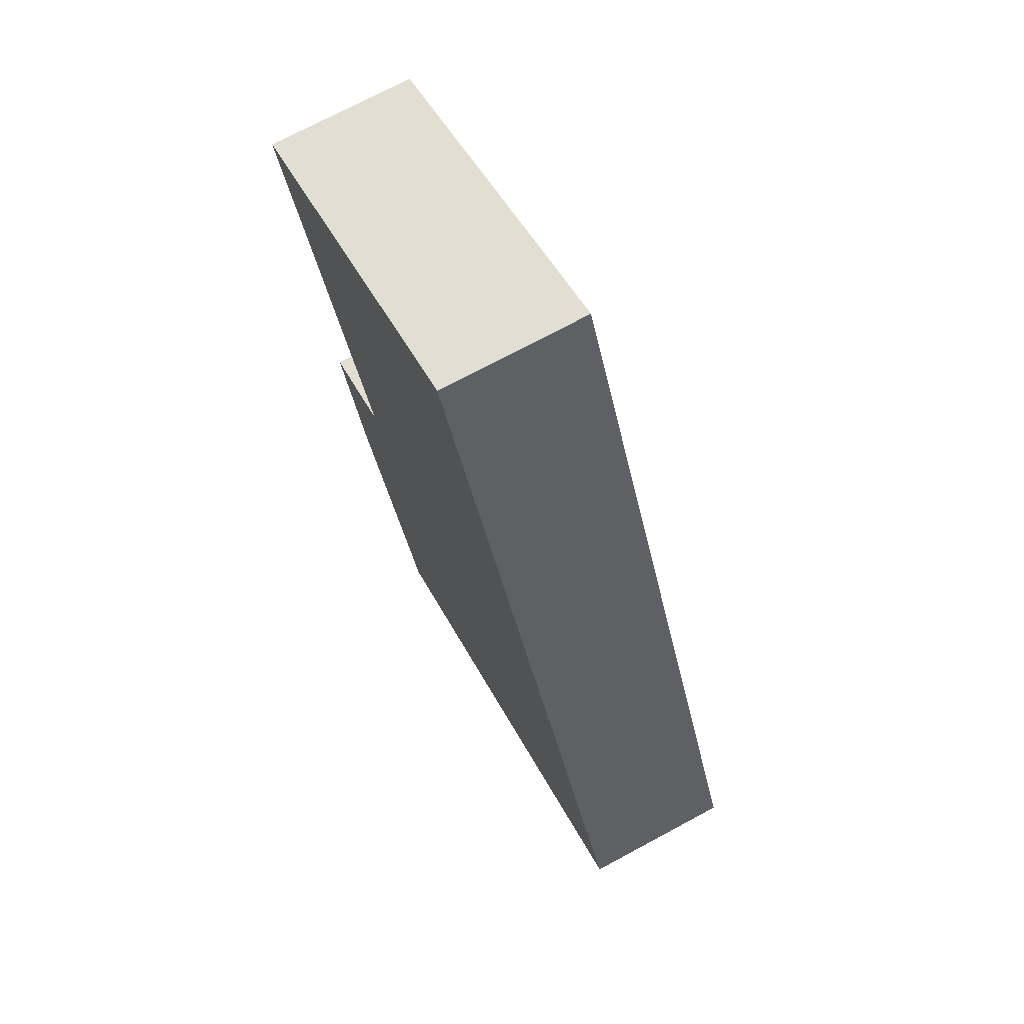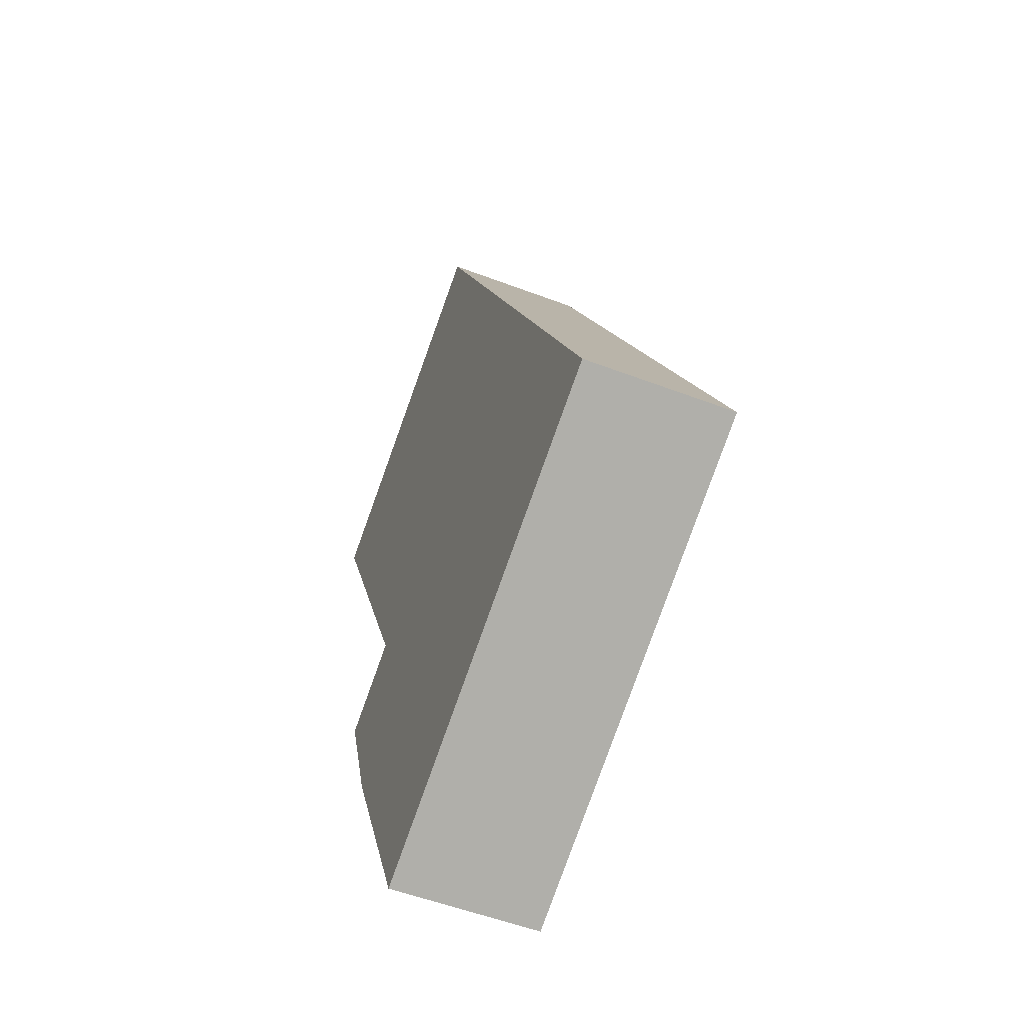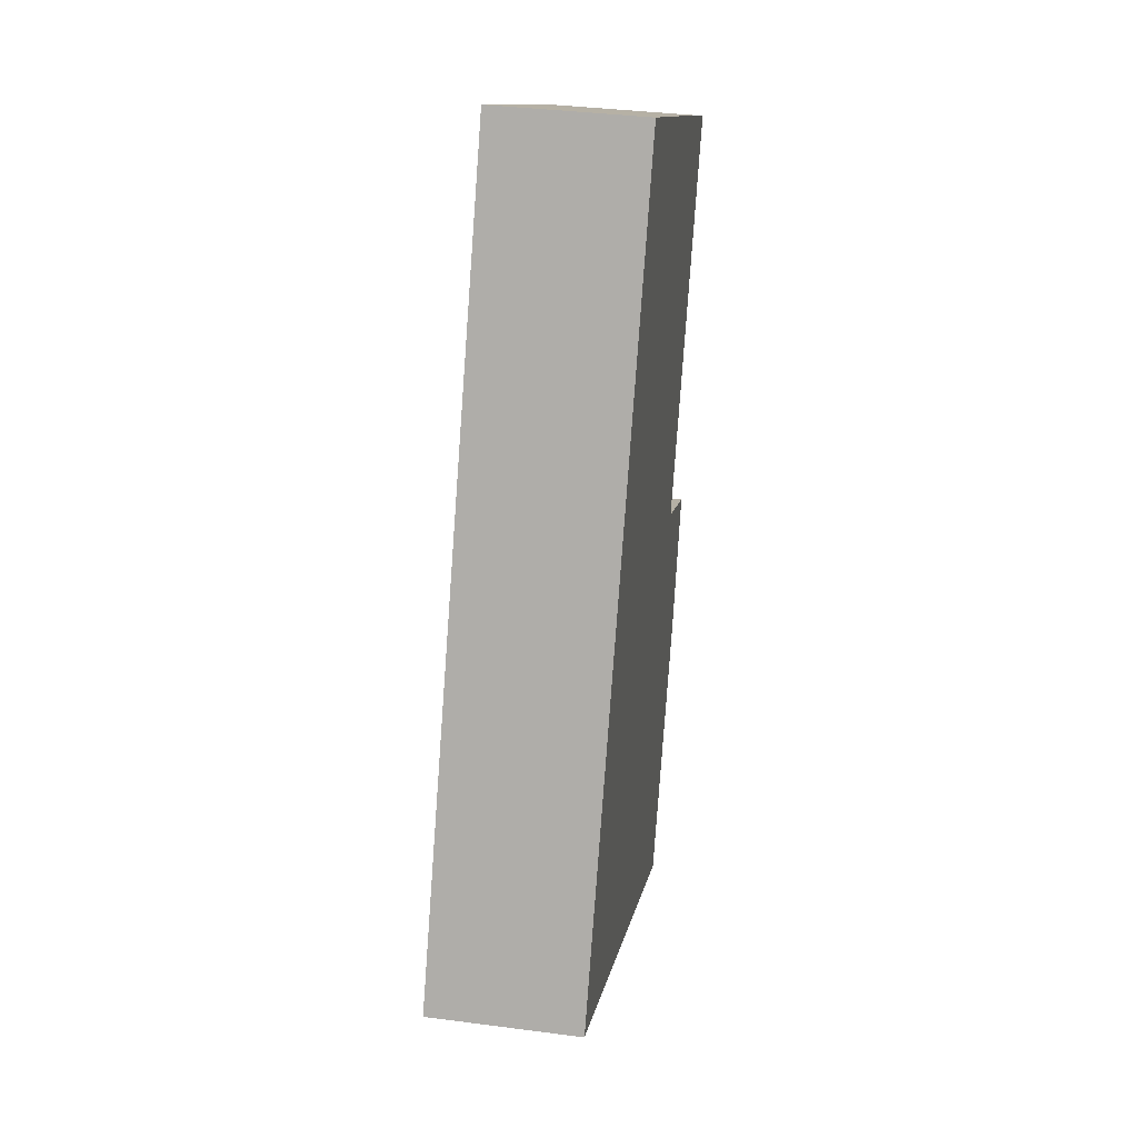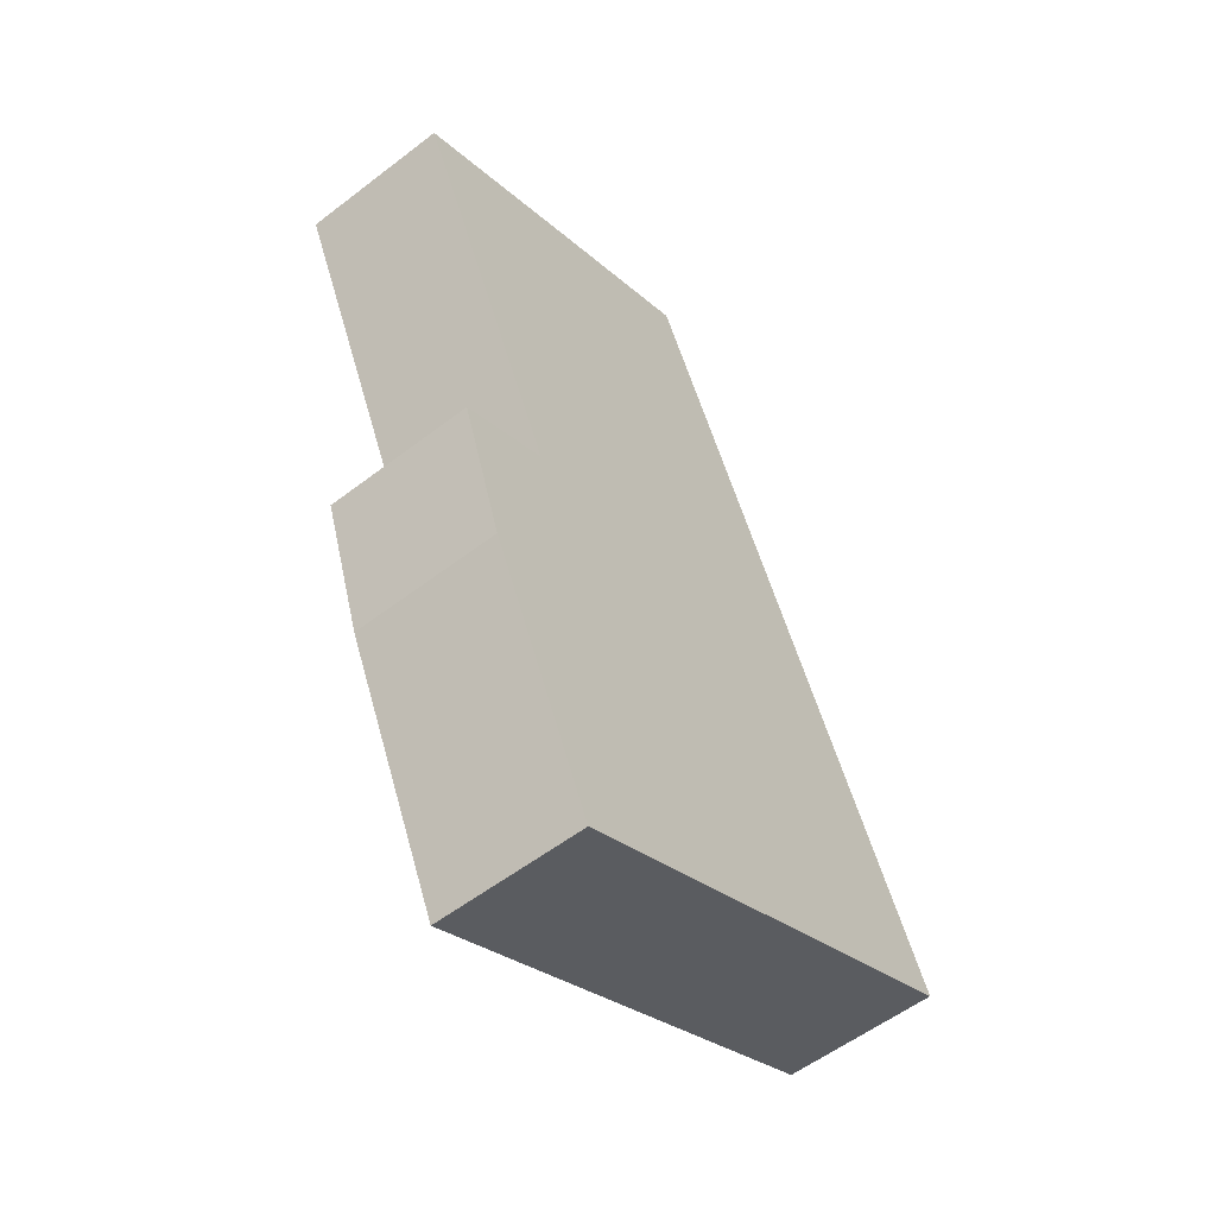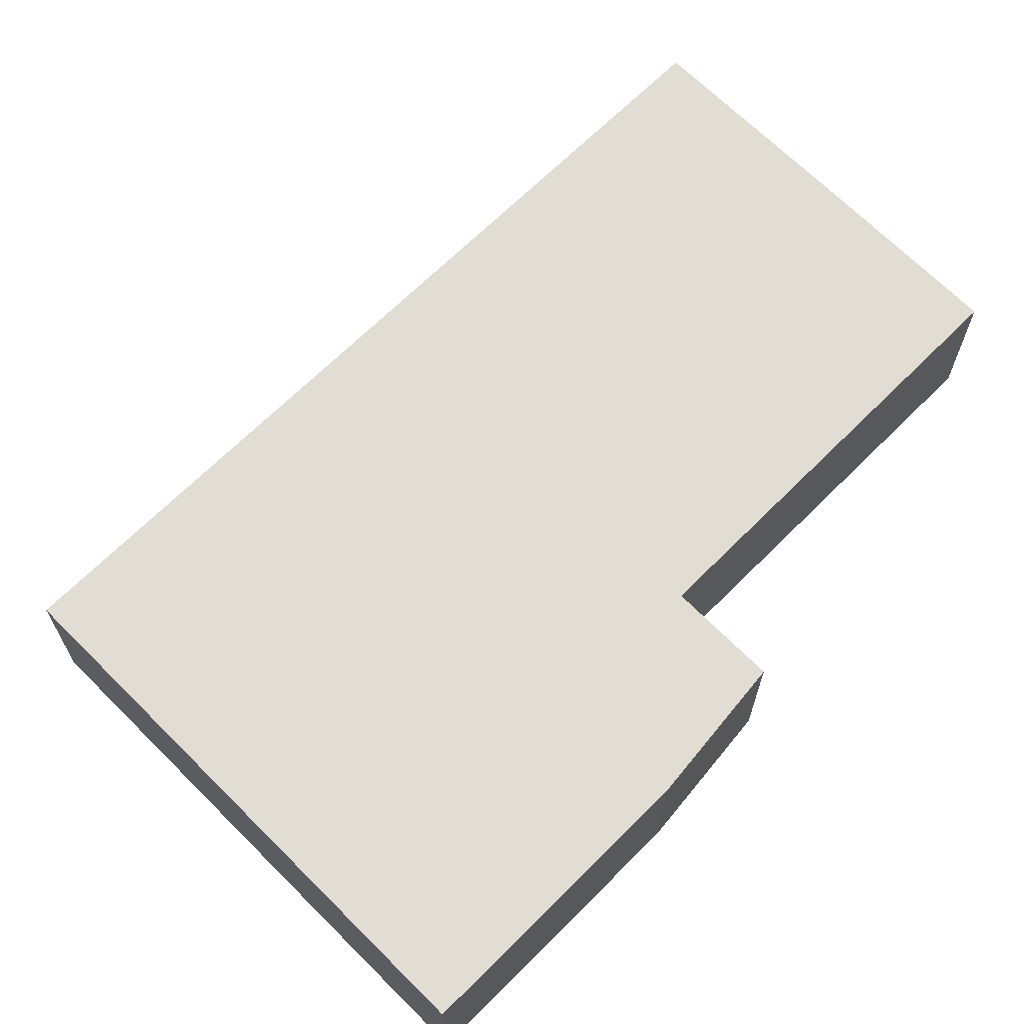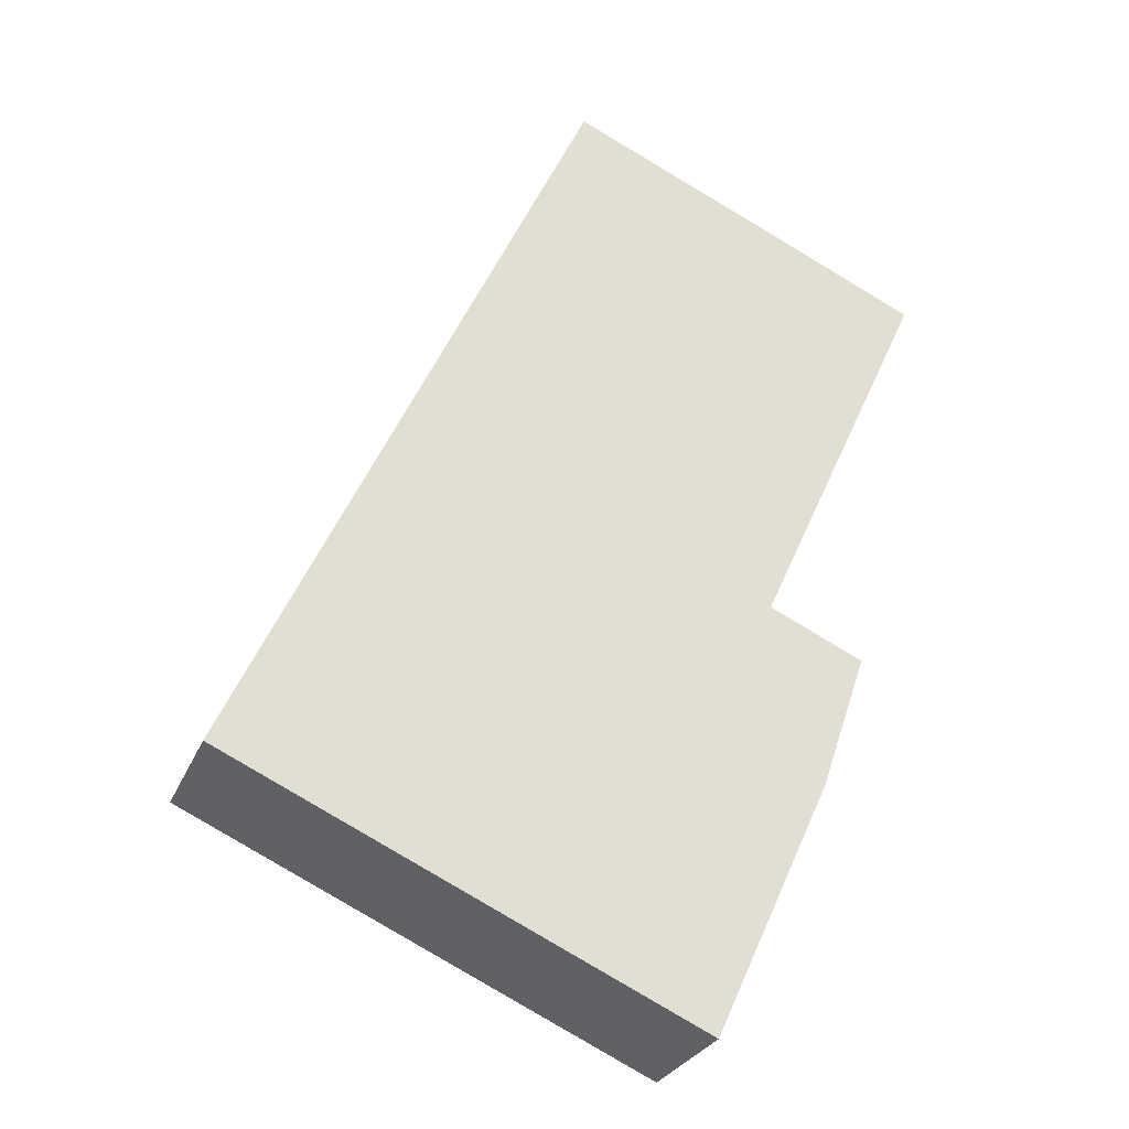
<metadata>
{"format":"obj","ext":"obj","renderer":"f3d","projection":"perspective","resolution":1024,"background":"white","views":[{"elev":72.9,"azim":61.8,"up":"+Z"},{"elev":-54.5,"azim":68.1,"up":"+Z"},{"elev":35.7,"azim":99.8,"up":"+Z"},{"elev":-55.8,"azim":-51.1,"up":"+Z"},{"elev":68.1,"azim":-159.6,"up":"+Y"},{"elev":-27.4,"azim":160.9,"up":"+Z"}]}
</metadata>
<code>
v  1.121 6.743 0.515
v  7.545 6.743 -16.55
v  0 6.743 4.129e-16
v  7.748 6.743 3.557
v  16.03 6.743 7.301
v  23.67 6.743 -9.121
v  7.581 6.743 -16.63
v  5.459 6.743 -24.62
v  10.62 6.743 -35.92
v  15.43 6.743 -33.7
v  24.06 6.743 -9.952
v  31.64 6.743 -26.24
v  7.503 6.743 -16.67
v  3.4 6.743 -18.55
v  10.62 2.2e-15 -35.92
v  5.459 1.508e-15 -24.62
v  7.581 1.018e-15 -16.63
v  0 0 0
v  7.545 1.013e-15 -16.55
v  3.4 1.136e-15 -18.55
v  7.503 1.02e-15 -16.67
v  1.121 -3.153e-17 0.515
v  7.748 -2.178e-16 3.557
v  16.03 -4.471e-16 7.301
v  23.67 5.585e-16 -9.121
v  24.06 6.094e-16 -9.952
v  31.64 1.607e-15 -26.24
v  15.43 2.064e-15 -33.7
g defaultobject
f 1 2 3
f 2 1 4
f 2 4 5
f 2 5 6
f 2 6 7
f 7 6 8
f 8 6 9
f 9 6 10
f 10 6 11
f 10 11 12
f 13 8 14
f 8 13 7
f 15 8 9
f 8 15 16
f 17 2 7
f 2 17 3
f 3 17 18
f 18 17 19
f 16 14 8
f 14 16 20
f 20 13 14
f 13 20 7
f 7 20 17
f 17 20 21
f 18 1 3
f 1 18 4
f 4 18 22
f 4 22 23
f 4 23 5
f 5 23 24
f 24 6 5
f 6 24 25
f 6 25 11
f 11 25 12
f 12 25 26
f 12 26 27
f 10 15 9
f 15 10 28
f 28 10 12
f 28 12 27
f 23 25 24
f 25 23 22
f 25 22 18
f 25 18 19
f 25 19 26
f 26 19 27
f 27 19 17
f 27 17 21
f 27 21 20
f 27 20 16
f 27 16 28
f 28 16 15

</code>
